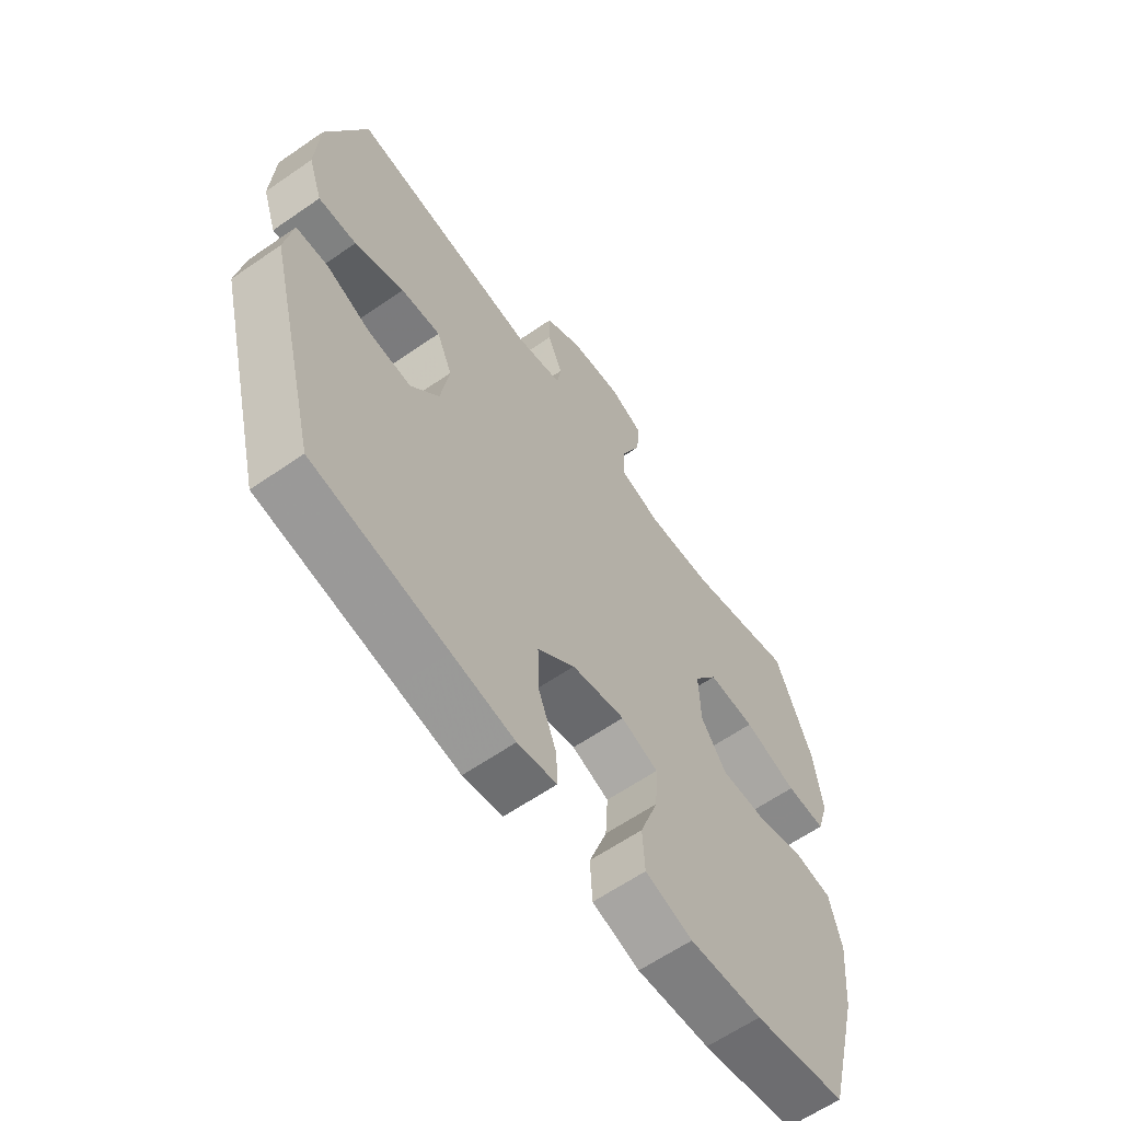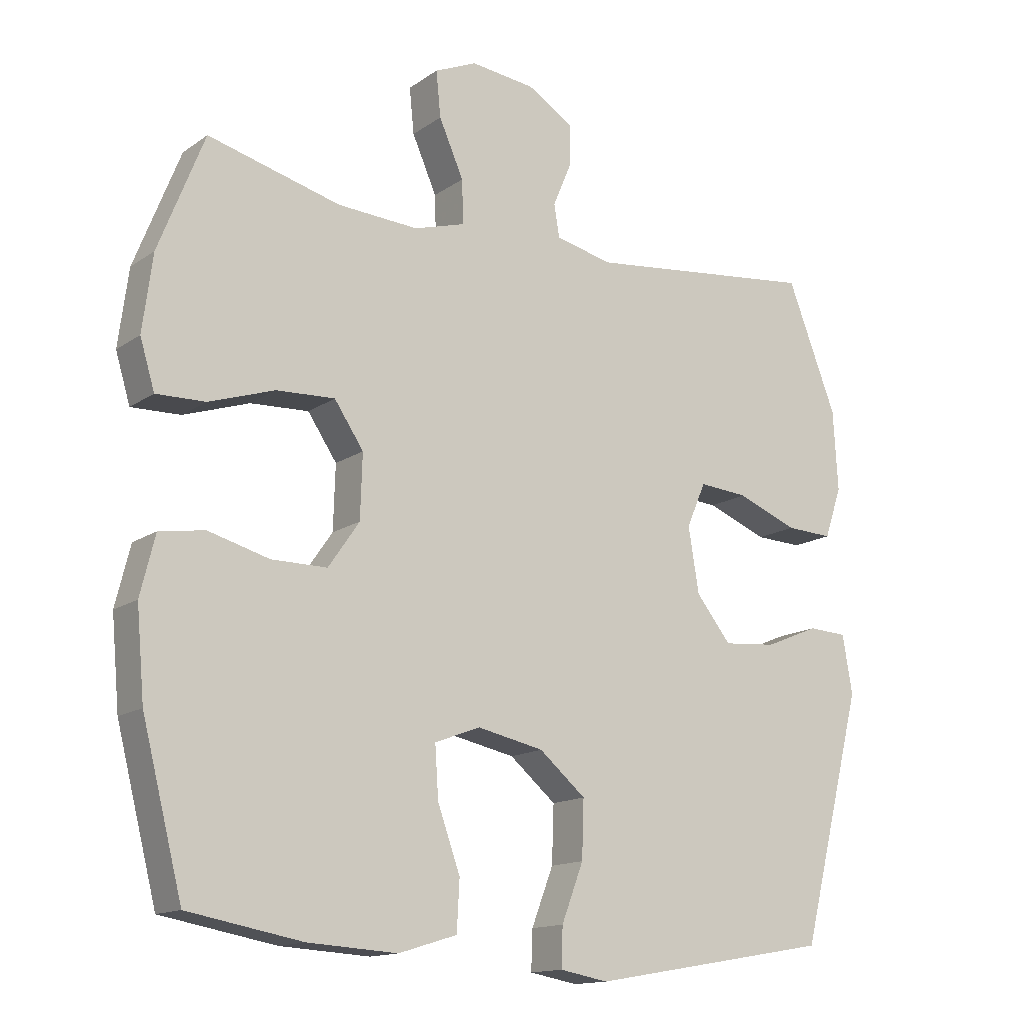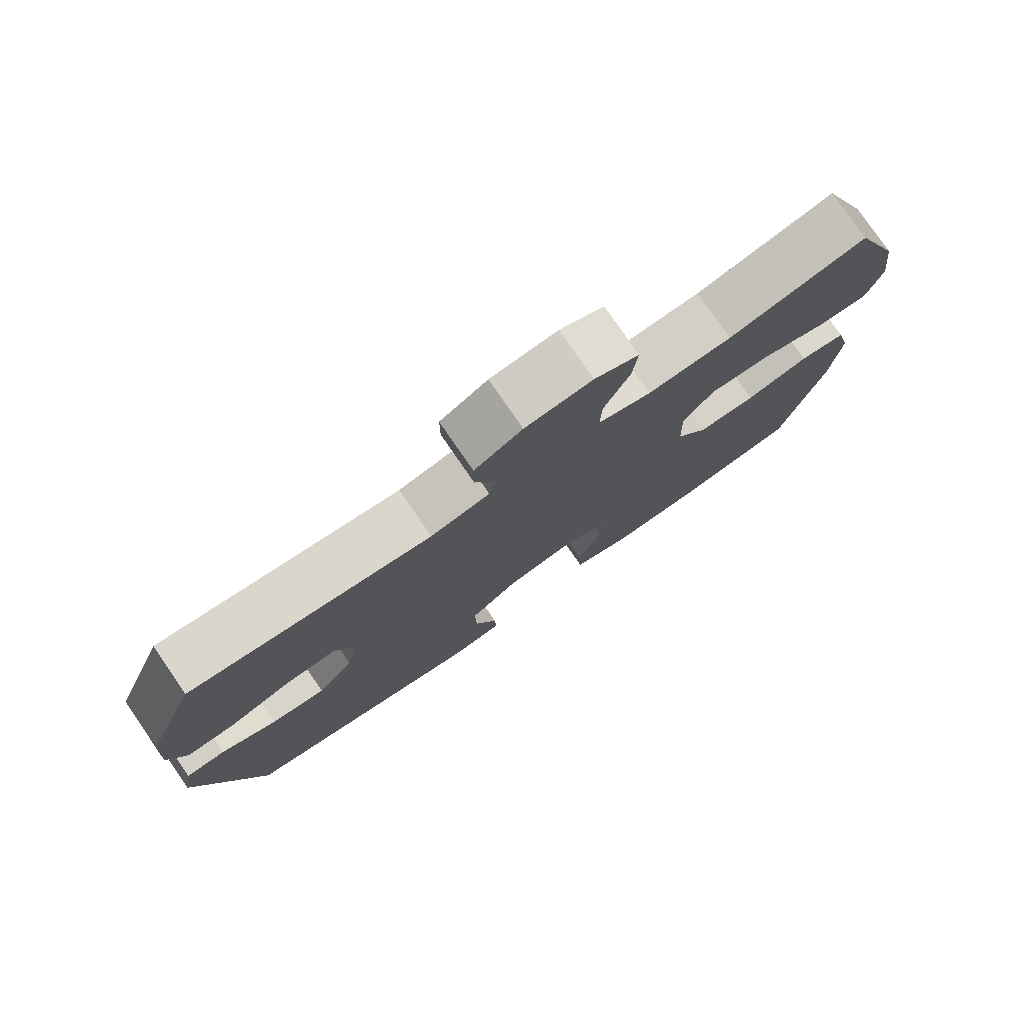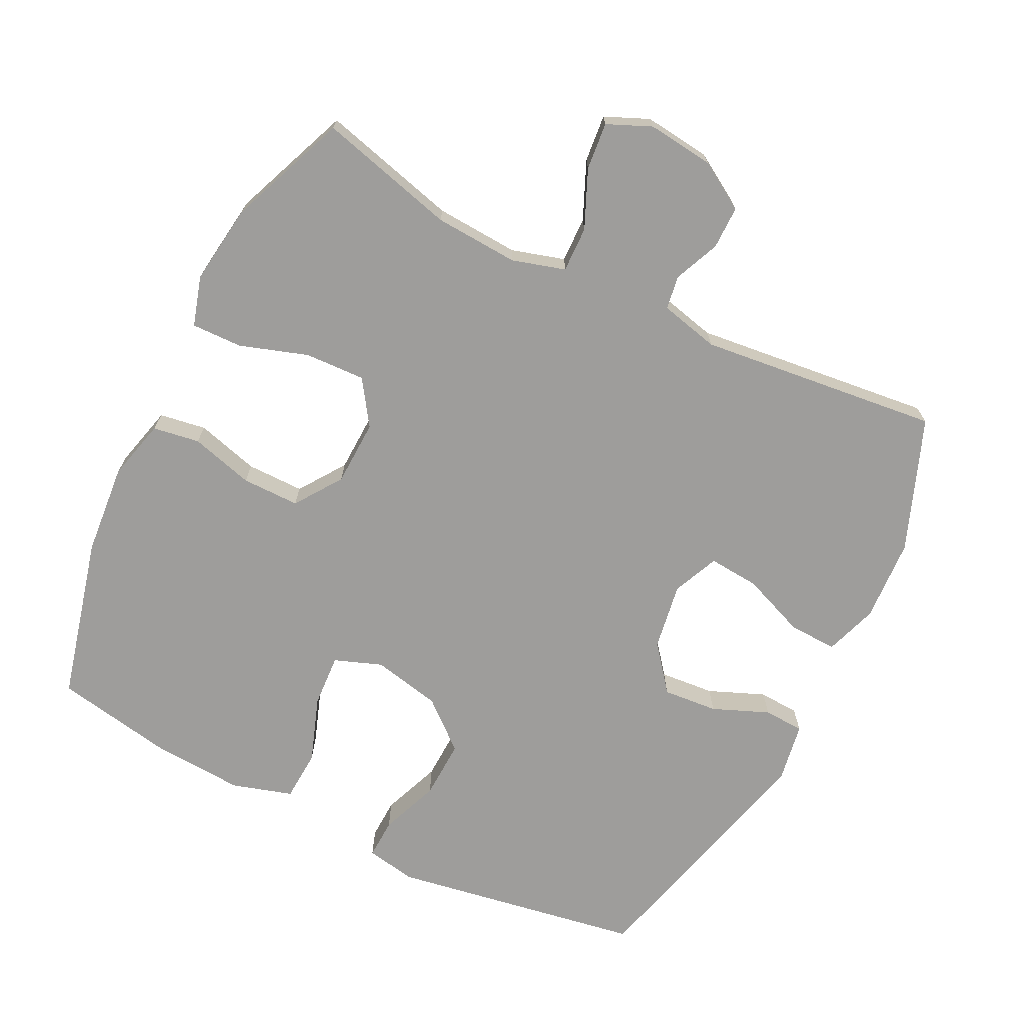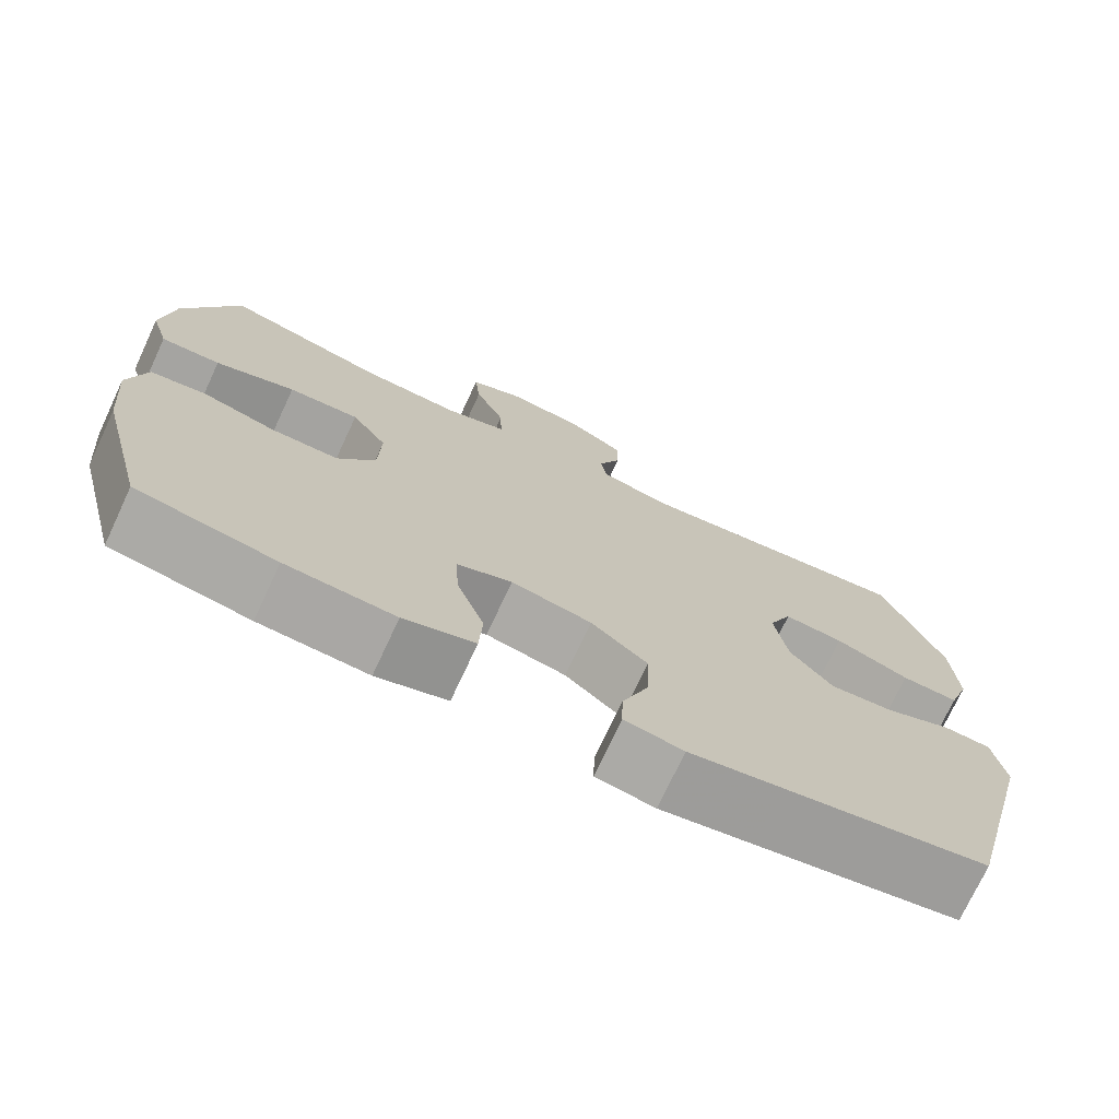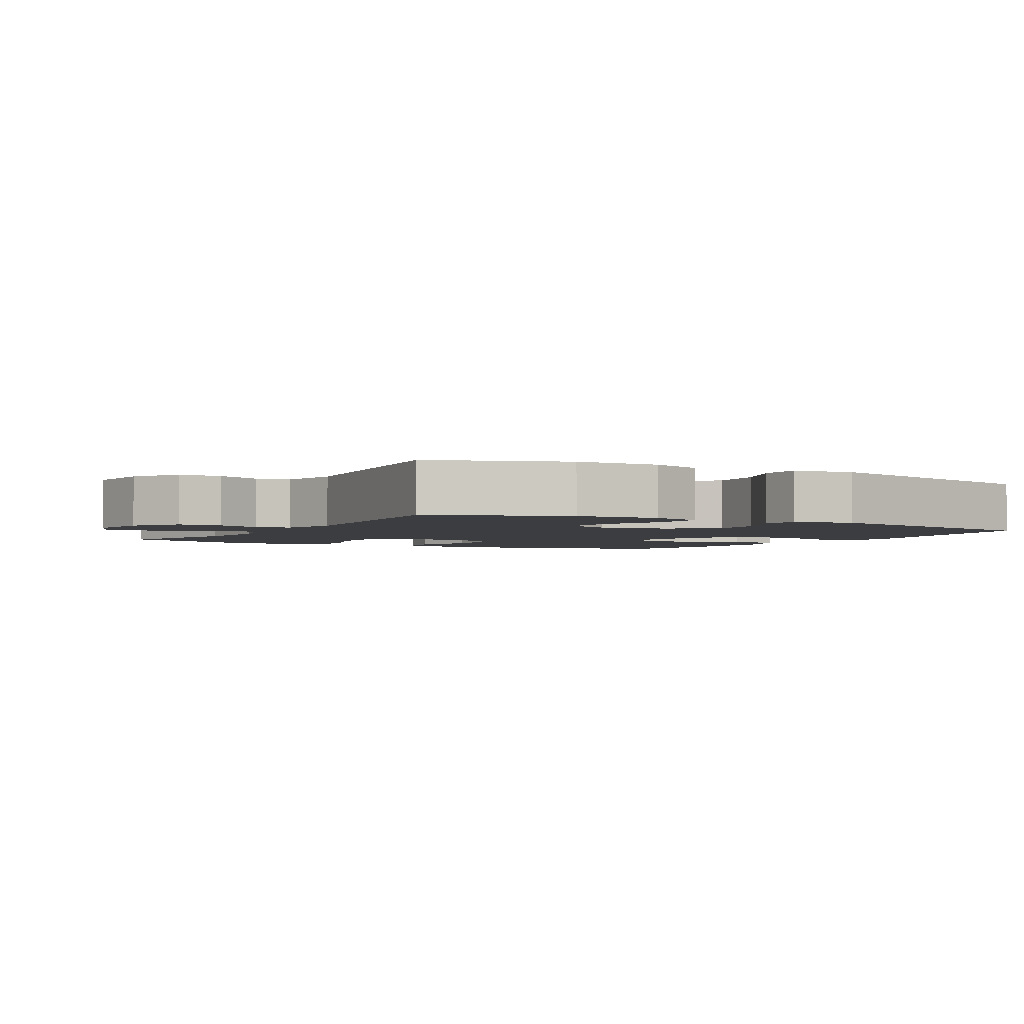
<metadata>
{"format":"obj","ext":"obj","renderer":"f3d","projection":"perspective","resolution":1024,"background":"white","views":[{"elev":-62.1,"azim":125.1,"up":"+Z"},{"elev":-14.4,"azim":-34.5,"up":"+Z"},{"elev":78.3,"azim":145.5,"up":"+Z"},{"elev":-70.6,"azim":-26.6,"up":"+Y"},{"elev":-73.8,"azim":-25.0,"up":"+Z"},{"elev":-2.8,"azim":60.0,"up":"+Y"}]}
</metadata>
<code>
v -0.5 0.07 -0.5
v -0.561 0.07 -0.261
v -0.573 0.07 -0.128
v -0.551 0.07 -0.039
v -0.483 0.07 -0.028
v -0.391 0.07 -0.053
v -0.307 0.07 -0.053
v -0.26 0.07 0.015
v -0.257 0.07 0.111
v -0.301 0.07 0.176
v -0.389 0.07 0.172
v -0.488 0.07 0.139
v -0.562 0.07 0.137
v -0.584 0.07 0.21
v -0.569 0.07 0.325
v -0.5 0.07 0.5
v -0.3 0.07 0.448
v -0.178 0.07 0.441
v -0.101 0.07 0.464
v -0.103 0.07 0.53
v -0.14 0.07 0.614
v -0.147 0.07 0.683
v -0.083 0.07 0.711
v 0.014 0.07 0.7
v 0.083 0.07 0.658
v 0.083 0.07 0.595
v 0.055 0.07 0.529
v 0.063 0.07 0.48
v 0.149 0.07 0.46
v 0.5 0.07 0.5
v 0.575 0.07 0.307
v 0.582 0.07 0.186
v 0.556 0.07 0.109
v 0.485 0.07 0.112
v 0.393 0.07 0.148
v 0.319 0.07 0.154
v 0.29 0.07 0.087
v 0.306 0.07 -0.011
v 0.359 0.07 -0.077
v 0.439 0.07 -0.07
v 0.521 0.07 -0.036
v 0.58 0.07 -0.039
v 0.595 0.07 -0.127
v 0.5 0.07 -0.5
v 0.25 0.07 -0.543
v 0.134 0.07 -0.563
v 0.061 0.07 -0.55
v 0.063 0.07 -0.491
v 0.096 0.07 -0.405
v 0.099 0.07 -0.319
v 0.029 0.07 -0.26
v -0.071 0.07 -0.239
v -0.14 0.07 -0.265
v -0.135 0.07 -0.342
v -0.101 0.07 -0.437
v -0.105 0.07 -0.512
v -0.193 0.07 -0.539
v -0.328 0.07 -0.531
v -0.5 0 -0.5
v -0.561 0 -0.261
v -0.573 0 -0.128
v -0.551 0 -0.039
v -0.483 0 -0.028
v -0.391 0 -0.053
v -0.307 0 -0.053
v -0.26 0 0.015
v -0.257 0 0.111
v -0.301 0 0.176
v -0.389 0 0.172
v -0.488 0 0.139
v -0.562 0 0.137
v -0.584 0 0.21
v -0.569 0 0.325
v -0.5 0 0.5
v -0.3 0 0.448
v -0.178 0 0.441
v -0.101 0 0.464
v -0.103 0 0.53
v -0.14 0 0.614
v -0.147 0 0.683
v -0.083 0 0.711
v 0.014 0 0.7
v 0.083 0 0.658
v 0.083 0 0.595
v 0.055 0 0.529
v 0.063 0 0.48
v 0.149 0 0.46
v 0.5 0 0.5
v 0.575 0 0.307
v 0.582 0 0.186
v 0.556 0 0.109
v 0.485 0 0.112
v 0.393 0 0.148
v 0.319 0 0.154
v 0.29 0 0.087
v 0.306 0 -0.011
v 0.359 0 -0.077
v 0.439 0 -0.07
v 0.521 0 -0.036
v 0.58 0 -0.039
v 0.595 0 -0.127
v 0.5 0 -0.5
v 0.25 0 -0.543
v 0.134 0 -0.563
v 0.061 0 -0.55
v 0.063 0 -0.491
v 0.096 0 -0.405
v 0.099 0 -0.319
v 0.029 0 -0.26
v -0.071 0 -0.239
v -0.14 0 -0.265
v -0.135 0 -0.342
v -0.101 0 -0.437
v -0.105 0 -0.512
v -0.193 0 -0.539
v -0.328 0 -0.531
f 4 5 6
f 3 4 6
f 2 3 6
f 1 2 6
f 58 1 6
f 57 58 6
f 56 57 6
f 55 56 6
f 54 55 6
f 53 54 6 7
f 52 53 7 8
f 51 52 8 9
f 50 51 9 10
f 47 48 49
f 46 47 49
f 45 46 49
f 45 49 50
f 44 45 50
f 43 44 50
f 42 43 50
f 41 42 50
f 40 41 50
f 39 40 50
f 38 39 50 10
f 33 34 35
f 32 33 35
f 31 32 35
f 30 31 35
f 29 30 35
f 28 29 35 36
f 25 26 27
f 24 25 27
f 23 24 27
f 22 23 27
f 21 22 27
f 20 21 27
f 19 20 27 28
f 28 36 37
f 19 28 37
f 18 19 37
f 15 16 17
f 14 15 17
f 13 14 17
f 12 13 17
f 11 12 17
f 10 11 17 18
f 10 18 37 38
f 64 63 62
f 64 62 61
f 64 61 60
f 64 60 59
f 64 59 116
f 64 116 115
f 64 115 114
f 64 114 113
f 64 113 112
f 65 64 112 111
f 66 65 111 110
f 67 66 110 109
f 68 67 109 108
f 107 106 105
f 107 105 104
f 107 104 103
f 108 107 103
f 108 103 102
f 108 102 101
f 108 101 100
f 108 100 99
f 108 99 98
f 108 98 97
f 68 108 97 96
f 93 92 91
f 93 91 90
f 93 90 89
f 93 89 88
f 93 88 87
f 94 93 87 86
f 85 84 83
f 85 83 82
f 85 82 81
f 85 81 80
f 85 80 79
f 85 79 78
f 86 85 78 77
f 95 94 86
f 95 86 77
f 95 77 76
f 75 74 73
f 75 73 72
f 75 72 71
f 75 71 70
f 75 70 69
f 76 75 69 68
f 96 95 76 68
f 1 59 60 2
f 2 60 61 3
f 3 61 62 4
f 4 62 63 5
f 5 63 64 6
f 6 64 65 7
f 7 65 66 8
f 8 66 67 9
f 9 67 68 10
f 10 68 69 11
f 11 69 70 12
f 12 70 71 13
f 13 71 72 14
f 14 72 73 15
f 15 73 74 16
f 16 74 75 17
f 17 75 76 18
f 18 76 77 19
f 19 77 78 20
f 20 78 79 21
f 21 79 80 22
f 22 80 81 23
f 23 81 82 24
f 24 82 83 25
f 25 83 84 26
f 26 84 85 27
f 27 85 86 28
f 28 86 87 29
f 29 87 88 30
f 30 88 89 31
f 31 89 90 32
f 32 90 91 33
f 33 91 92 34
f 34 92 93 35
f 35 93 94 36
f 36 94 95 37
f 37 95 96 38
f 38 96 97 39
f 39 97 98 40
f 40 98 99 41
f 41 99 100 42
f 42 100 101 43
f 43 101 102 44
f 44 102 103 45
f 45 103 104 46
f 46 104 105 47
f 47 105 106 48
f 48 106 107 49
f 49 107 108 50
f 50 108 109 51
f 51 109 110 52
f 52 110 111 53
f 53 111 112 54
f 54 112 113 55
f 55 113 114 56
f 56 114 115 57
f 57 115 116 58
f 58 116 59 1

</code>
